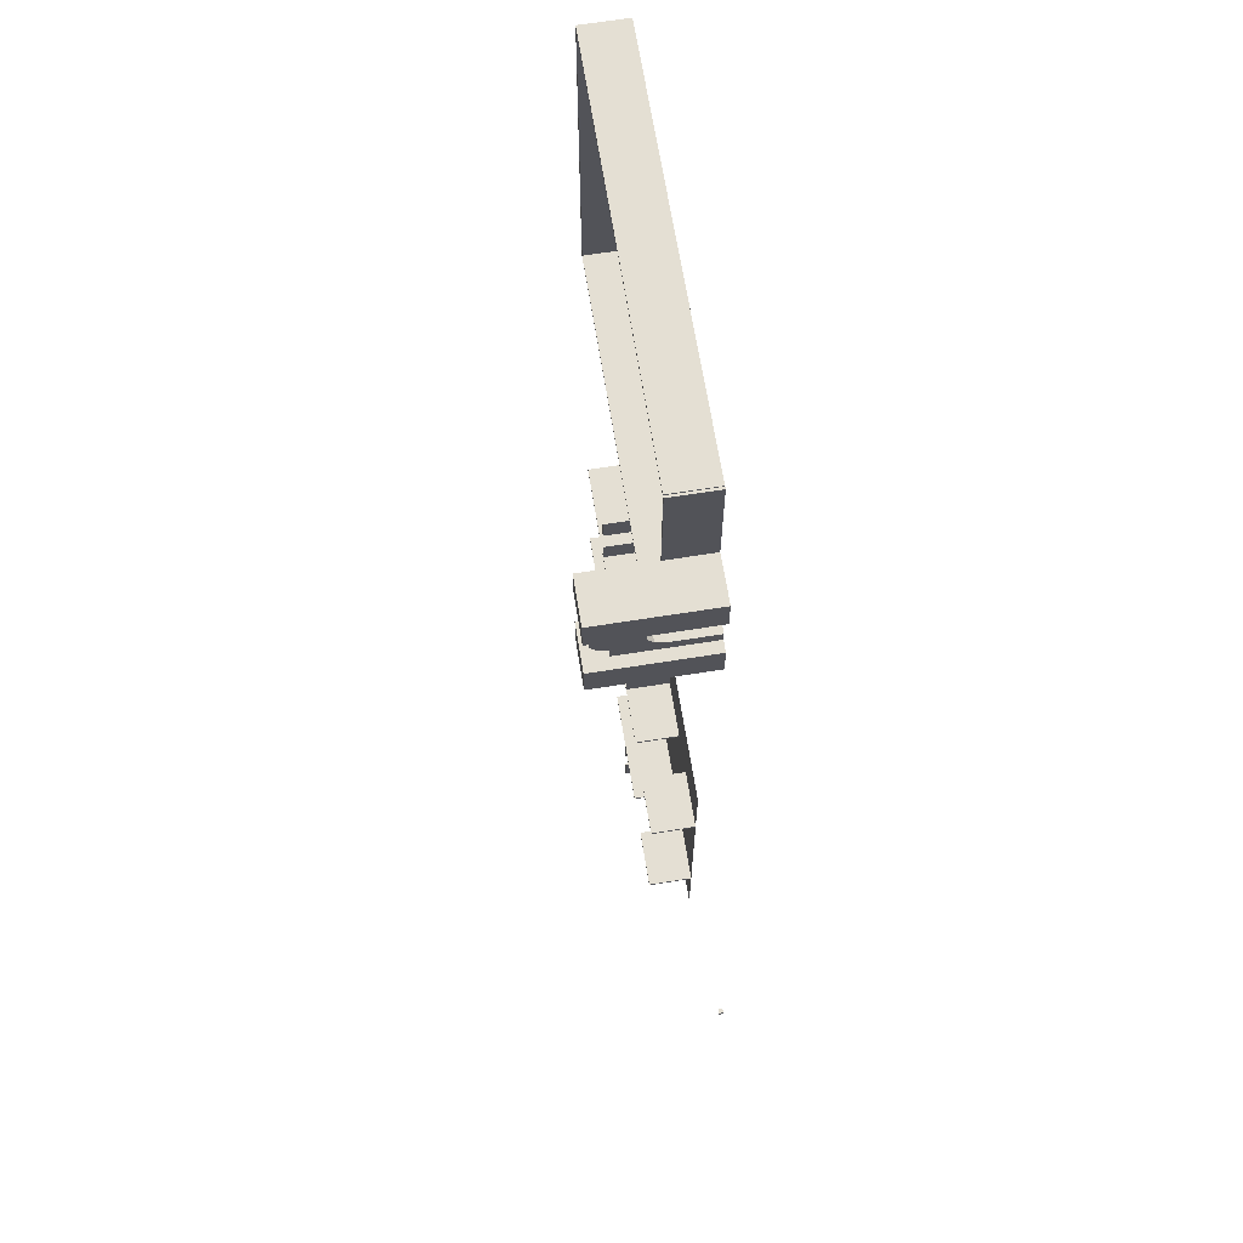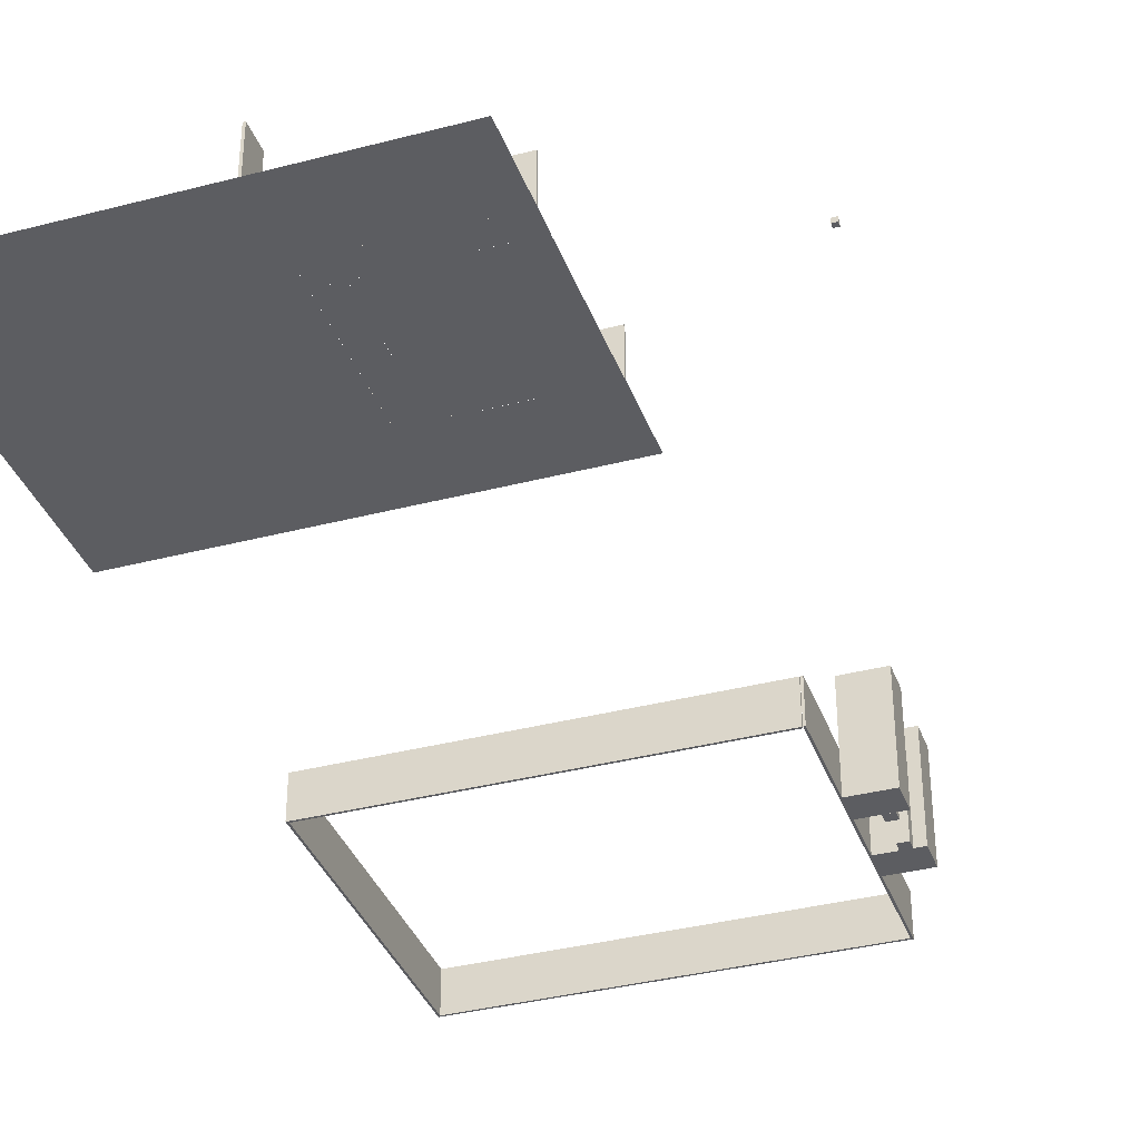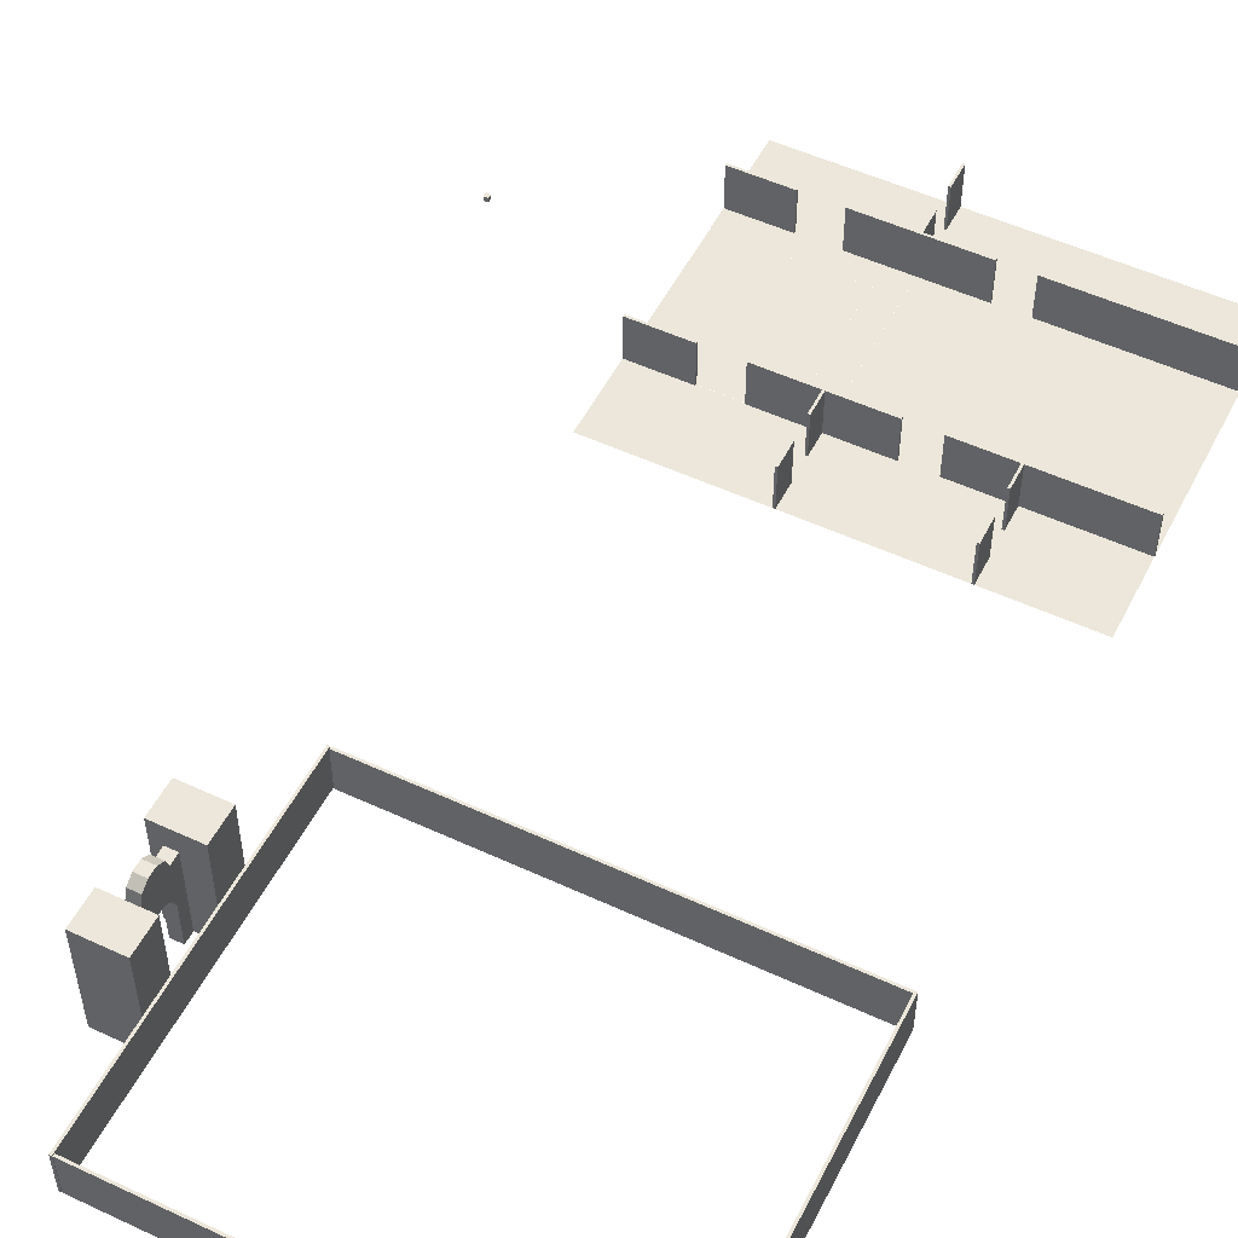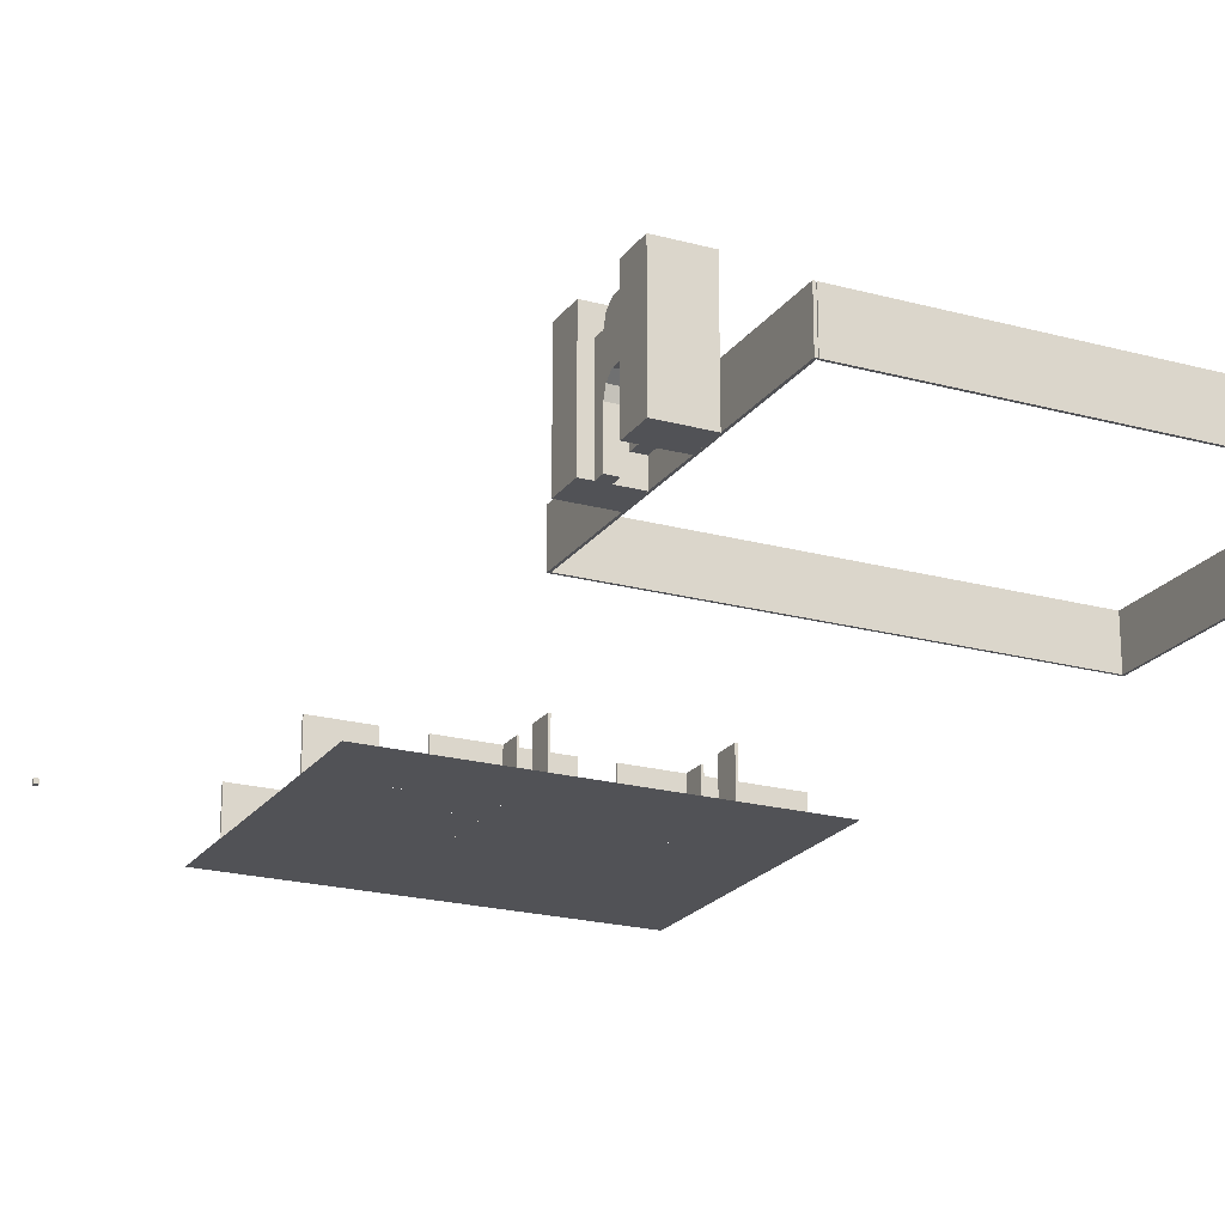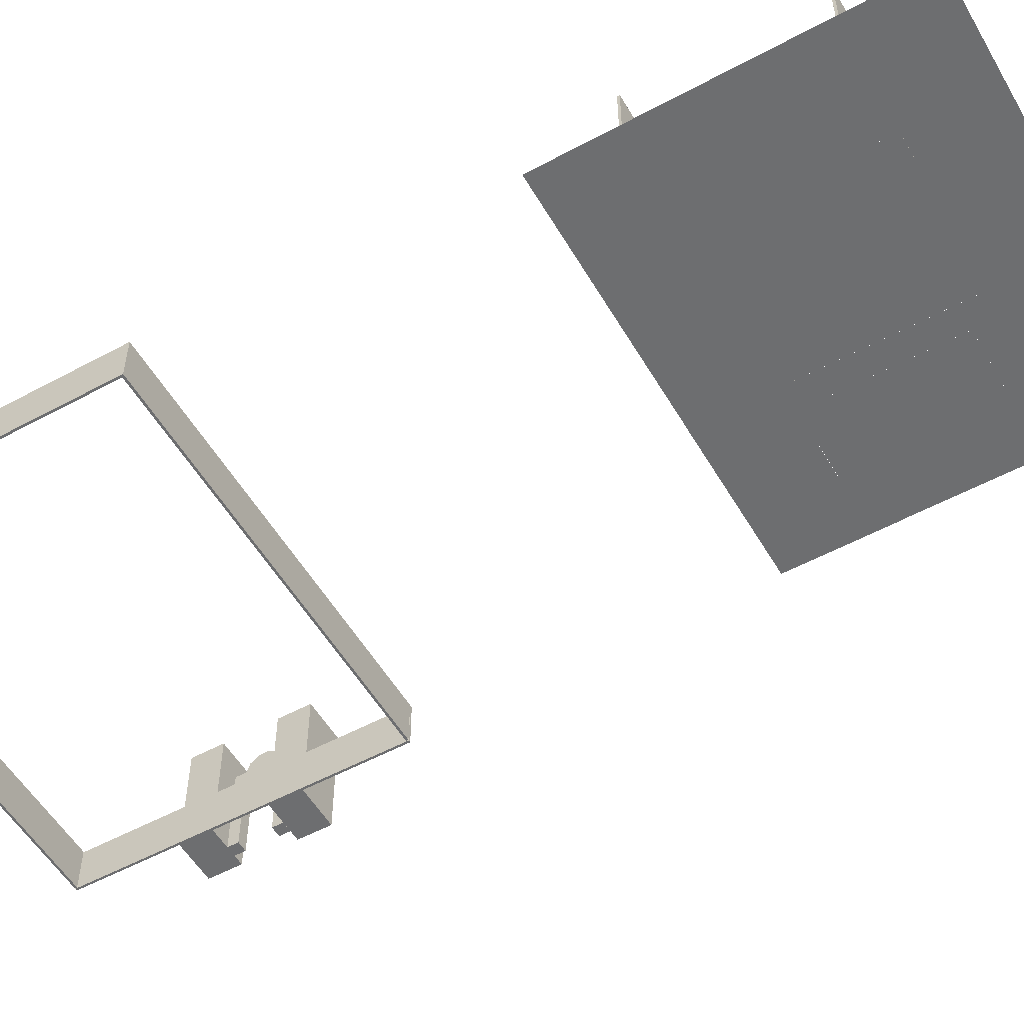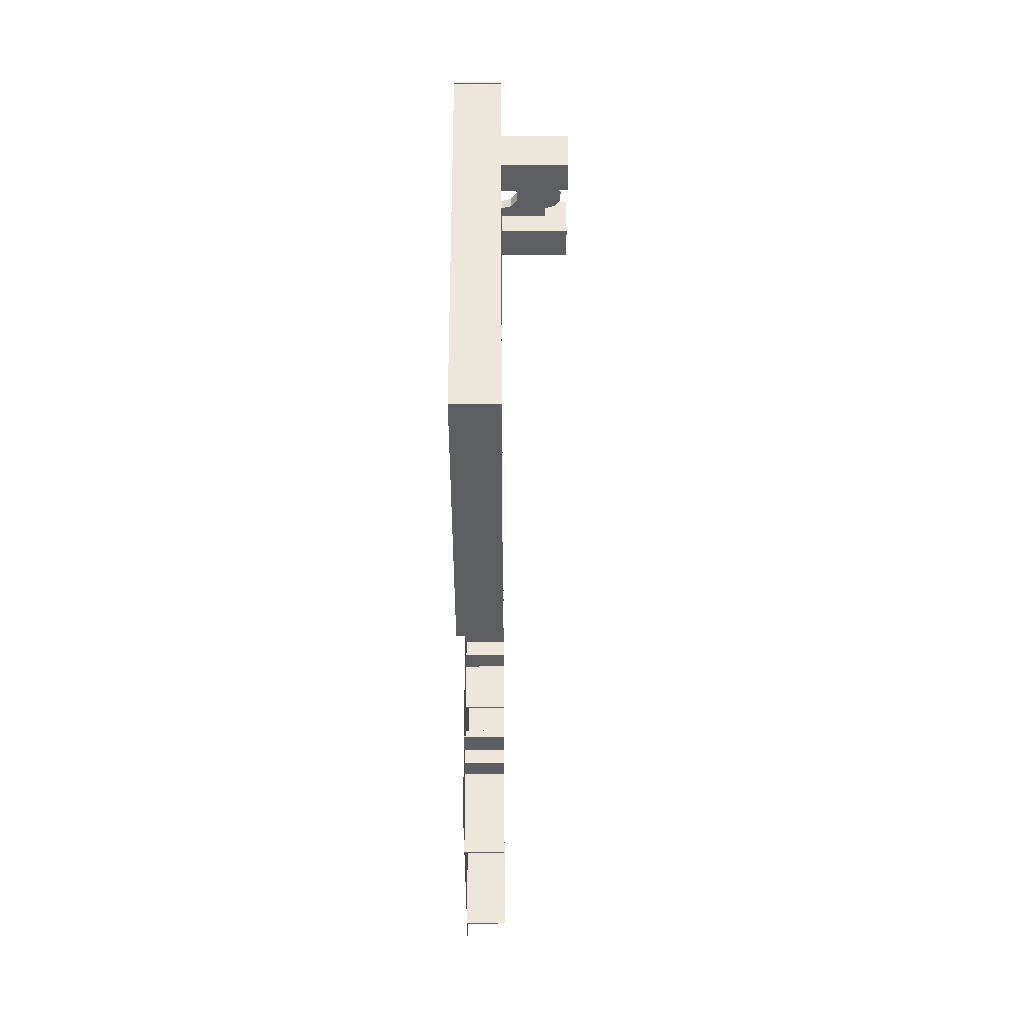
<metadata>
{"format":"obj","ext":"obj","renderer":"f3d","projection":"perspective","resolution":1024,"background":"white","views":[{"elev":66.5,"azim":-99.1,"up":"+Z"},{"elev":-36.3,"azim":-161.2,"up":"+Y"},{"elev":52.3,"azim":26.6,"up":"+Y"},{"elev":-21.3,"azim":-25.8,"up":"+Y"},{"elev":-54.3,"azim":119.9,"up":"+Y"},{"elev":51.1,"azim":89.7,"up":"+Z"}]}
</metadata>
<code>
o PisoComedor_Plano.001
v -32 0 79.45
v 35 0 79.45
v -32 0 -31.5
v 35 0 -31.5
f 1 2 4 3
o PisoSala_Plano.002
v -32 0 -31.4
v 80.75 0 -31.4
v -32 0 -67
v 80.75 0 -67
f 5 6 8 7
o PisoBodega_Plano.003
v 35 0 79.45
v 80.75 0 79.45
v 35 0 44
v 80.75 0 44
f 9 10 12 11
o PisoRecepcion1_Plano.004
v -102 0 -31.5
v -32 0 -31.5
v -102 0 -67
v -32 0 -67
f 13 14 16 15
o PisoRecepcion2_Plano.005
v -102 0 79.5
v -32 0 79.5
v -102 0 44
v -32 0 44
f 17 18 20 19
o PisoCocina_Plano.006
v 35 0 43.95
v 80.75 0 43.95
v 35 0 -31.39
v 80.75 0 -31.39
f 21 22 24 23
o PisoArcos1_Plano.007
v -102 0 -20.23
v -32.02 0 -20.23
v -102 0 -31.55
v -32.02 0 -31.55
f 25 26 28 27
o PisoArcos2_Plano.008
v -102 0 43.94
v -32.02 0 43.94
v -102 0 32.62
v -32.02 0 32.62
f 29 30 32 31
o PisoArcos3_Plano.009
v -32.03 0 32.62
v -32.03 0 -20.23
v -43.34 0 32.62
v -43.34 0 -20.23
f 33 34 36 35
o PisoExplanada_Plano.011
v -101.9 0 32.65
v -43.36 0 32.65
v -101.9 0 -20.22
v -43.36 0 -20.22
f 37 38 40 39
o Pared1_Cubo
v -31.5 0 -31
v -31.5 20 -31
v -31.5 0 -32
v -31.5 20 -32
v -5.5 0 -31
v -5.5 20 -31
v -5.5 0 -32
v -5.5 20 -32
f 41 42 44 43
f 43 44 48 47
f 47 48 46 45
f 45 46 42 41
f 43 47 45 41
f 48 44 42 46
o Pared2_Cubo.001
v -32.5 0 -31
v -32.5 20 -31
v -32.5 0 -43
v -32.5 20 -43
v -31.5 0 -31
v -31.5 20 -31
v -31.5 0 -43
v -31.5 20 -43
f 49 50 52 51
f 51 52 56 55
f 55 56 54 53
f 53 54 50 49
f 51 55 53 49
f 56 52 50 54
o Pared3_Cubo.002
v -58.5 0 -31
v -58.5 20 -31
v -58.5 0 -32
v -58.5 20 -32
v -32.5 0 -31
v -32.5 20 -31
v -32.5 0 -32
v -32.5 20 -32
f 57 58 60 59
f 59 60 64 63
f 63 64 62 61
f 61 62 58 57
f 59 63 61 57
f 64 60 58 62
o Pared4_Cubo.003
v 9 0 -31
v 9 20 -31
v 9 0 -32
v 9 20 -32
v 80.75 0 -31
v 80.75 20 -31
v 80.75 0 -32
v 80.75 20 -32
f 65 66 68 67
f 67 68 72 71
f 71 72 70 69
f 69 70 66 65
f 67 71 69 65
f 72 68 66 70
o Pared5_Cubo.004
v -32.5 0 -55
v -32.5 20 -55
v -32.5 0 -67
v -32.5 20 -67
v -31.5 0 -55
v -31.5 20 -55
v -31.5 0 -67
v -31.5 20 -67
f 73 74 76 75
f 75 76 80 79
f 79 80 78 77
f 77 78 74 73
f 75 79 77 73
f 80 76 74 78
o Pared6_Cubo.005
v -102 0 -31
v -102 20 -31
v -102 0 -32
v -102 20 -32
v -76 0 -31
v -76 20 -31
v -76 0 -32
v -76 20 -32
f 81 82 84 83
f 83 84 88 87
f 87 88 86 85
f 85 86 82 81
f 83 87 85 81
f 88 84 82 86
o Pared7_Cubo.006
v -58.5 0 44.48
v -58.5 20 44.48
v -58.5 0 43.48
v -58.5 20 43.48
v -32.5 0 44.48
v -32.5 20 44.48
v -32.5 0 43.48
v -32.5 20 43.48
f 89 90 92 91
f 91 92 96 95
f 95 96 94 93
f 93 94 90 89
f 91 95 93 89
f 96 92 90 94
o Pared8_Cubo.007
v -102 0 44.48
v -102 20 44.48
v -102 0 43.48
v -102 20 43.48
v -76 0 44.48
v -76 20 44.48
v -76 0 43.48
v -76 20 43.48
f 97 98 100 99
f 99 100 104 103
f 103 104 102 101
f 101 102 98 97
f 99 103 101 97
f 104 100 98 102
o Pared9_Cubo.008
v -32.5 0 79.48
v -32.5 20 79.48
v -32.5 0 67.48
v -32.5 20 67.48
v -31.5 0 79.48
v -31.5 20 79.48
v -31.5 0 67.48
v -31.5 20 67.48
f 105 106 108 107
f 107 108 112 111
f 111 112 110 109
f 109 110 106 105
f 107 111 109 105
f 112 108 106 110
o Pared10_Cubo.009
v -32.5 0 55.48
v -32.5 20 55.48
v -32.5 0 43.48
v -32.5 20 43.48
v -31.5 0 55.48
v -31.5 20 55.48
v -31.5 0 43.48
v -31.5 20 43.48
f 113 114 116 115
f 115 116 120 119
f 119 120 118 117
f 117 118 114 113
f 115 119 117 113
f 120 116 114 118
o Pared11_Cubo.010
v -31.5 0 44.5
v -31.5 20 44.5
v -31.5 0 43.5
v -31.5 20 43.5
v -5.5 0 44.5
v -5.5 20 44.5
v -5.5 0 43.5
v -5.5 20 43.5
f 121 122 124 123
f 123 124 128 127
f 127 128 126 125
f 125 126 122 121
f 123 127 125 121
f 128 124 122 126
o Pared12_Cubo.011
v 9 0 44.5
v 9 20 44.5
v 9 0 43.5
v 9 20 43.5
v 80.75 0 44.5
v 80.75 20 44.5
v 80.75 0 43.5
v 80.75 20 43.5
f 129 130 132 131
f 131 132 136 135
f 135 136 134 133
f 133 134 130 129
f 131 135 133 129
f 136 132 130 134
o Pared13_Cubo.012
v 34.5 0 79.48
v 34.5 20 79.48
v 34.5 0 67.48
v 34.5 20 67.48
v 35.5 0 79.48
v 35.5 20 79.48
v 35.5 0 67.48
v 35.5 20 67.48
f 137 138 140 139
f 139 140 144 143
f 143 144 142 141
f 141 142 138 137
f 139 143 141 137
f 144 140 138 142
o Pared14_Cubo.013
v 34.5 0 55.48
v 34.5 20 55.48
v 34.5 0 44.48
v 34.5 20 44.48
v 35.5 0 55.48
v 35.5 20 55.48
v 35.5 0 44.48
v 35.5 20 44.48
f 145 146 148 147
f 147 148 152 151
f 151 152 150 149
f 149 150 146 145
f 147 151 149 145
f 152 148 146 150
o ParedExterior1_Cubo.014
v -102 0 380.5
v -102 20 380.5
v -102 0 379.5
v -102 20 379.5
v 80.75 0 380.5
v 80.75 20 380.5
v 80.75 0 379.5
v 80.75 20 379.5
f 153 154 156 155
f 155 156 160 159
f 159 160 158 157
f 157 158 154 153
f 155 159 157 153
f 160 156 154 158
o ParedExterior2_Cubo.015
v -102 0 233
v -102 20 233
v -102 0 232
v -102 20 232
v 80.75 0 233
v 80.75 20 233
v 80.75 0 232
v 80.75 20 232
f 161 162 164 163
f 163 164 168 167
f 167 168 166 165
f 165 166 162 161
f 163 167 165 161
f 168 164 162 166
o ParedExterior3_Cubo.016
v 80.75 0 380.5
v 80.75 20 380.5
v 80.75 0 232
v 80.75 20 232
v 81.75 0 380.5
v 81.75 20 380.5
v 81.75 0 232
v 81.75 20 232
f 169 170 172 171
f 171 172 176 175
f 175 176 174 173
f 173 174 170 169
f 171 175 173 169
f 176 172 170 174
o ParedExterior4_Cubo.017
v -103.3 0 380.5
v -103.3 20 380.5
v -103.3 0 232
v -103.3 20 232
v -102.3 0 380.5
v -102.3 20 380.5
v -102.3 0 232
v -102.3 20 232
f 177 178 180 179
f 179 180 184 183
f 183 184 182 181
f 181 182 178 177
f 179 183 181 177
f 184 180 178 182
o Entrada_Cubo.023
v -118.2 0.004145 318.5
v -118.2 40 318.5
v -118.2 0.004145 313.5
v -118.2 40 313.5
v -113.2 0.004145 318.5
v -113.2 40 318.5
v -113.2 0.004145 313.5
v -113.2 40 313.5
v -118.2 0.004145 298.5
v -118.2 40 298.5
v -118.2 0.004145 293.5
v -118.2 40 293.5
v -113.2 0.004145 298.5
v -113.2 40 298.5
v -113.2 0.004145 293.5
v -113.2 40 293.5
v -118.2 20 298.5
v -113.2 20 298.5
v -118.2 20 313.5
v -113.2 20 313.5
v -118.2 24.41 312.1
v -113.2 24.41 312.1
v -118.2 27.14 308.3
v -113.2 27.14 308.3
v -118.2 27.14 303.7
v -113.2 27.14 303.7
v -118.2 24.41 300
v -113.2 24.41 300
v -118.2 40 298.5
v -113.2 40 298.5
v -113.2 40 313.5
v -118.2 40 313.5
v -118.2 44.41 312.1
v -113.2 44.41 312.1
v -118.2 47.14 308.3
v -113.2 47.14 308.3
v -118.2 47.14 303.7
v -113.2 47.14 303.7
v -118.2 44.41 300
v -113.2 44.41 300
f 185 186 188 187
f 187 188 192 191
f 191 192 190 189
f 189 190 186 185
f 187 191 189 185
f 192 188 186 190
f 193 194 196 195
f 195 196 200 199
f 199 200 198 197
f 197 198 194 193
f 195 199 197 193
f 200 196 194 198
f 203 205 206 204
f 205 207 208 206
f 207 209 210 208
f 209 211 212 210
f 211 201 202 212
f 216 215 218 217
f 217 218 220 219
f 219 220 222 221
f 221 222 224 223
f 223 224 214 213
f 206 208 220 218
f 204 206 218 215
f 202 201 213 214
f 201 211 223 213
f 211 209 221 223
f 203 204 215 216
f 209 207 219 221
f 212 202 214 224
f 207 205 217 219
f 210 212 224 222
f 205 203 216 217
f 208 210 222 220
o Cubo_Cubo.024
v -123.2 0.004143 333.5
v -123.2 50 333.5
v -123.2 0.004143 318.5
v -123.2 50 318.5
v -103.2 0.004143 333.5
v -103.2 50 333.5
v -103.2 0.004143 318.5
v -103.2 50 318.5
f 225 226 228 227
f 227 228 232 231
f 231 232 230 229
f 229 230 226 225
f 227 231 229 225
f 232 228 226 230
o Cubo.001_Cubo.018
v -176 -1 1
v -176 1 1
v -176 -1 -1
v -176 1 -1
v -174 -1 1
v -174 1 1
v -174 -1 -1
v -174 1 -1
f 233 234 236 235
f 235 236 240 239
f 239 240 238 237
f 237 238 234 233
f 235 239 237 233
f 240 236 234 238
o Cubo.002_Cubo.019
v -123.2 0.004143 293.5
v -123.2 50 293.5
v -123.2 0.004143 278.5
v -123.2 50 278.5
v -103.2 0.004143 293.5
v -103.2 50 293.5
v -103.2 0.004143 278.5
v -103.2 50 278.5
f 241 242 244 243
f 243 244 248 247
f 247 248 246 245
f 245 246 242 241
f 243 247 245 241
f 248 244 242 246

</code>
